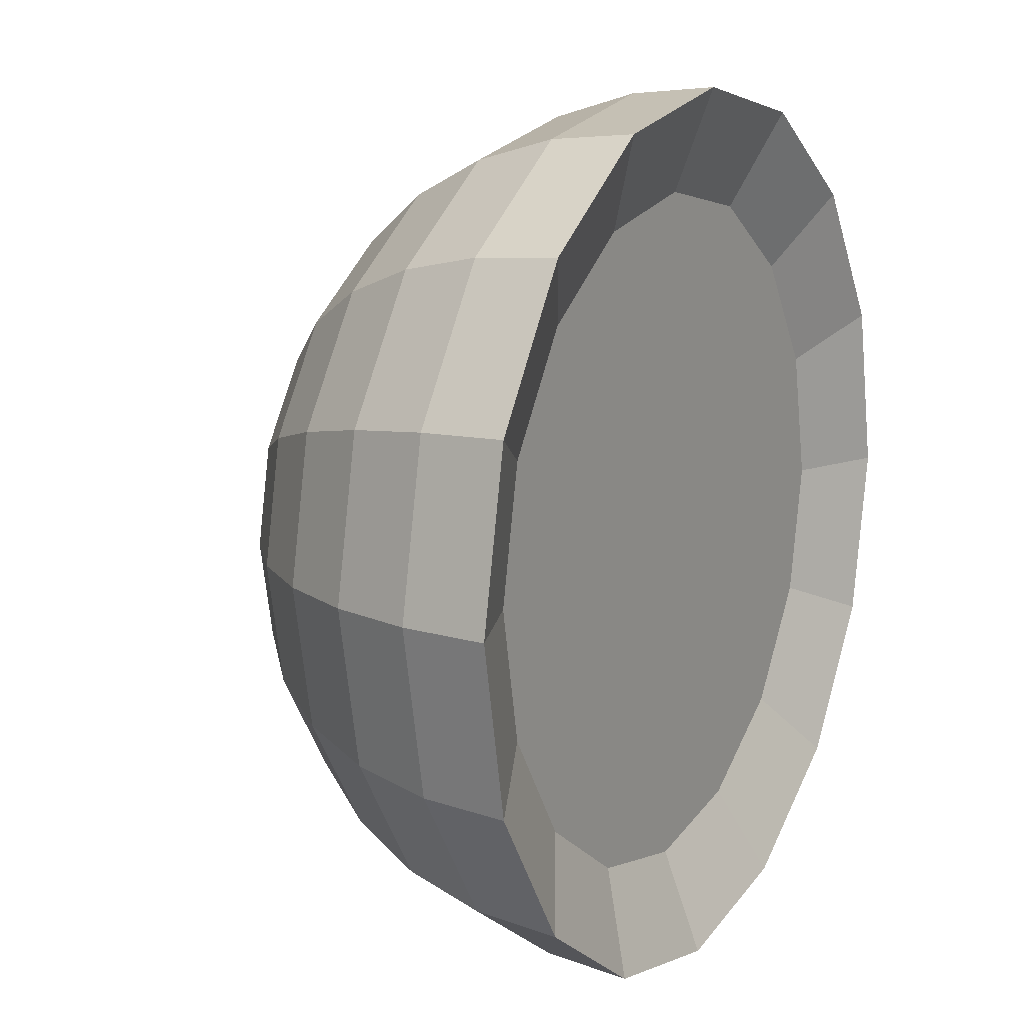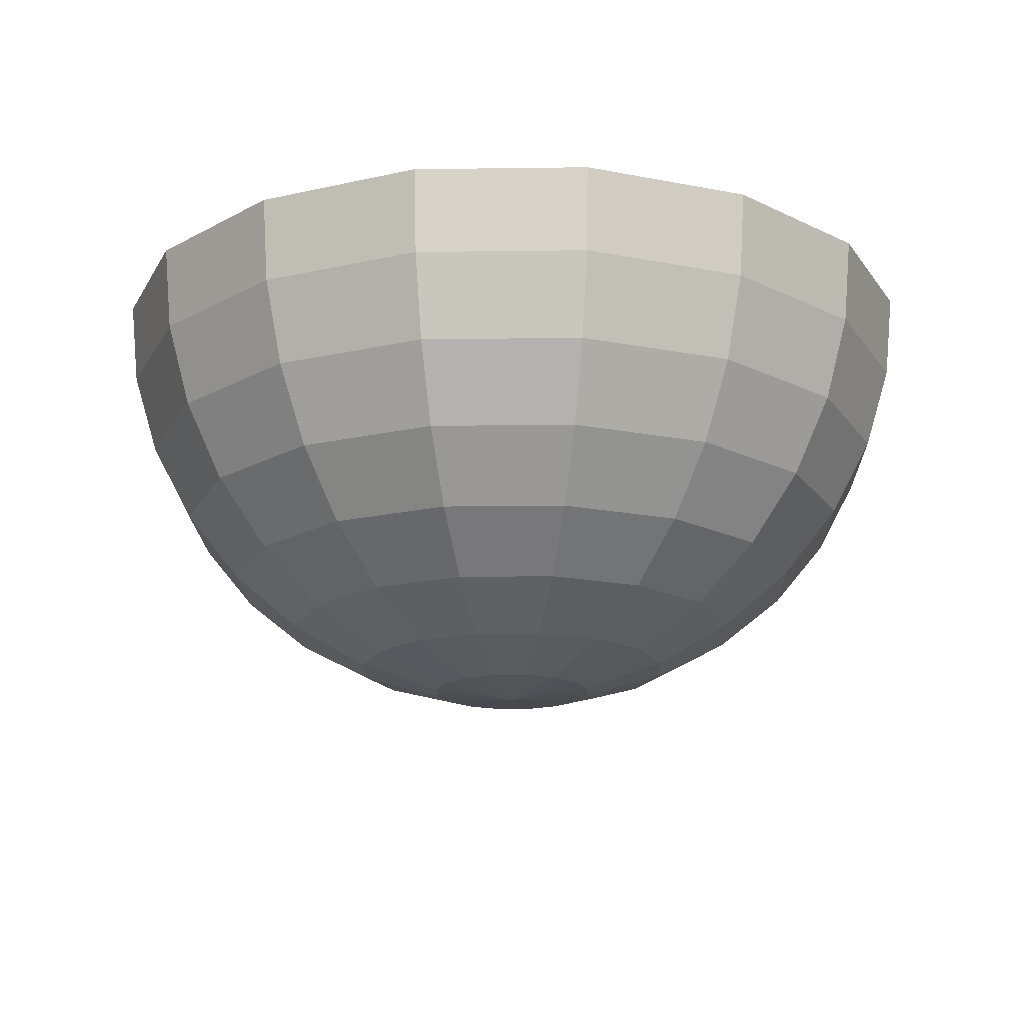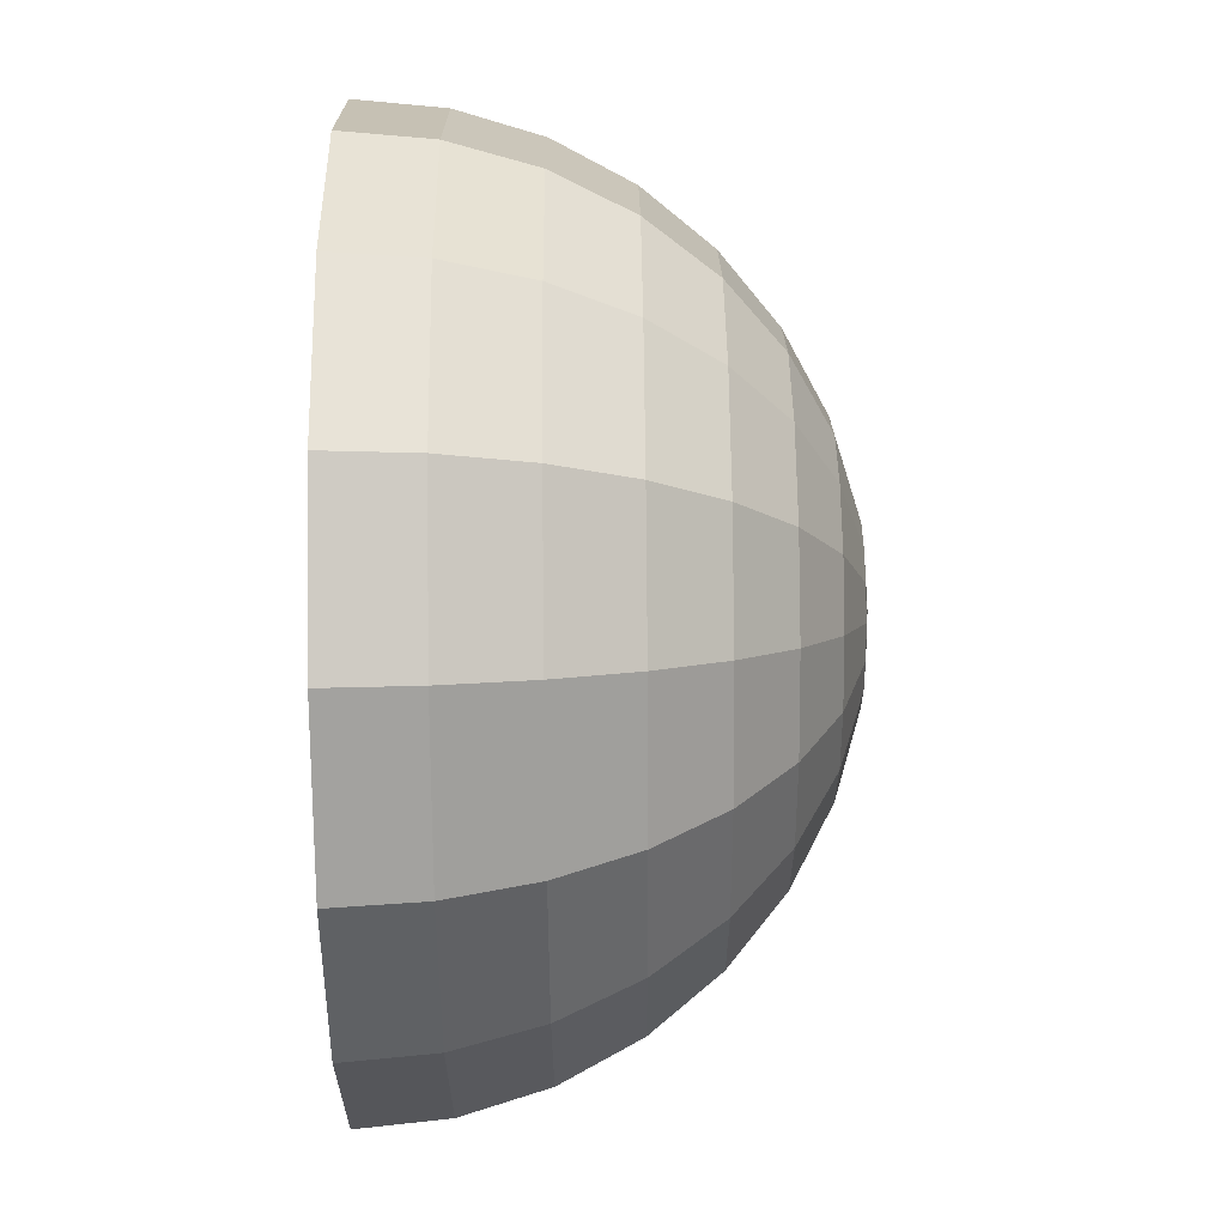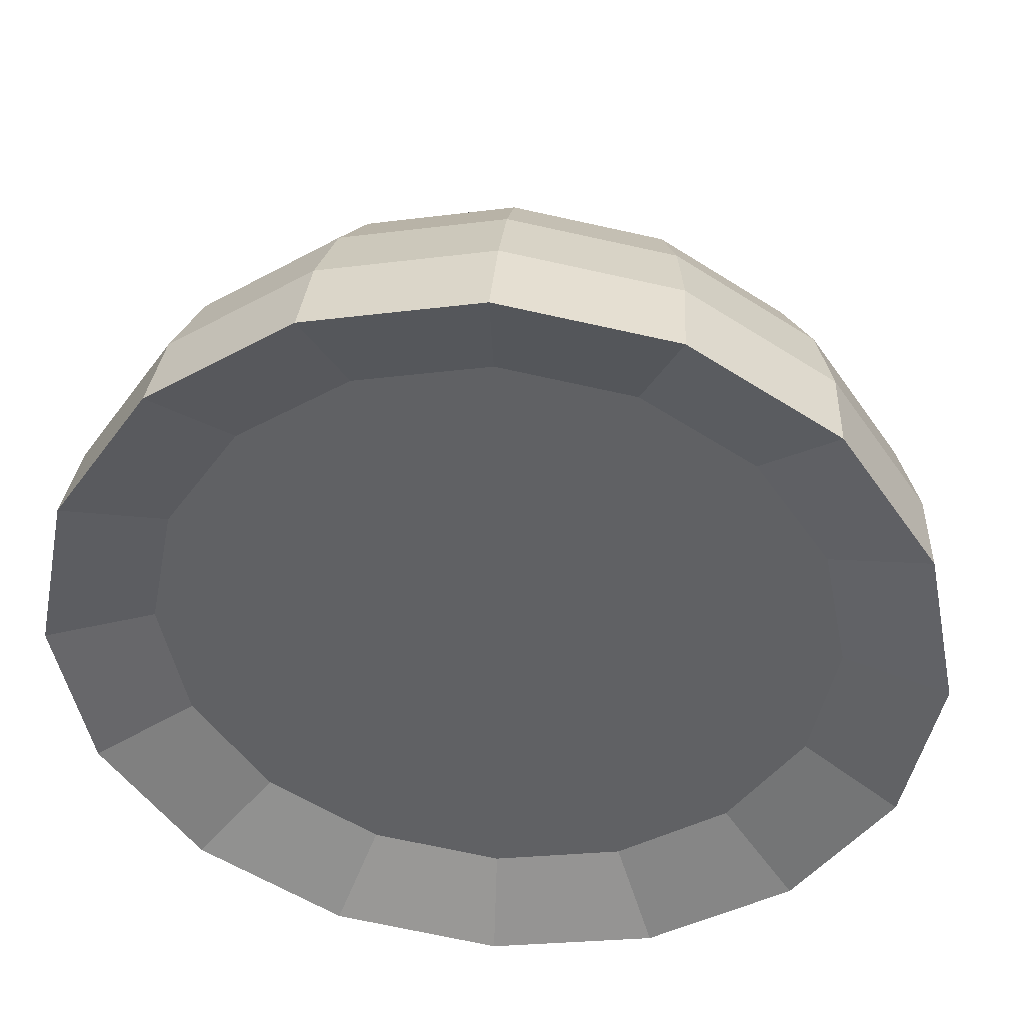
<metadata>
{"format":"obj","ext":"obj","renderer":"f3d","projection":"perspective","resolution":1024,"background":"white","views":[{"elev":13.0,"azim":119.3,"up":"+Z"},{"elev":-17.7,"azim":-144.8,"up":"+Y"},{"elev":74.3,"azim":-90.5,"up":"+Z"},{"elev":42.3,"azim":-174.9,"up":"+Z"}]}
</metadata>
<code>
o Sphere.002_Sphere.009
v -0 -0.5427 -0.1068
v -0 -0.3867 -0.3987
v -0 -0.3003 -0.4695
v -0 -0.2017 -0.5222
v -0 -0.09481 -0.5547
v -0 0.01639 -0.5656
v 0.1187 -0.4394 -0.1143
v 0.06053 -0.4644 -0.05614
v 0.4054 -0.034 -0.1635
v 0.3976 -0.1196 -0.1603
v 0.3745 -0.2019 -0.1508
v 0.3371 -0.2778 -0.1352
v 0.2867 -0.3443 -0.1143
v -0.04256 -0.5427 -0.09834
v -0.08347 -0.5102 -0.1971
v -0.1212 -0.4575 -0.2882
v -0.1542 -0.3867 -0.368
v -0.1814 -0.3003 -0.4335
v -0.2015 -0.2017 -0.4821
v -0.2139 -0.09481 -0.5121
v -0.2181 0.01639 -0.5222
v 0.2252 -0.3989 -0.0889
v 0.1551 -0.4394 -0.05987
v 0.07909 -0.4644 -0.02837
v 0.4388 -0.034 0.004392
v 0.4304 -0.1196 0.004392
v 0.4054 -0.2019 0.004392
v 0.3649 -0.2778 0.004392
v -0.07863 -0.5427 -0.07424
v -0.1542 -0.5102 -0.1498
v -0.2239 -0.4575 -0.2195
v -0.285 -0.3867 -0.2806
v -0.3351 -0.3003 -0.3307
v -0.3724 -0.2017 -0.368
v -0.3953 -0.09481 -0.3909
v -0.4031 0.01639 -0.3987
v 0.3103 -0.3443 0.004392
v 0.2438 -0.3989 0.004392
v 0.1679 -0.4394 0.004392
v 0.08561 -0.4644 0.004392
v 0.4054 -0.034 0.1723
v 0.3976 -0.1196 0.1691
v 0.3745 -0.2019 0.1595
v -0.1027 -0.5427 -0.03816
v -0.2015 -0.5102 -0.07908
v -0.2926 -0.4575 -0.1168
v -0.3724 -0.3867 -0.1498
v -0.4379 -0.3003 -0.177
v -0.4865 -0.2017 -0.1971
v -0.5165 -0.09481 -0.2095
v -0.5266 0.01639 -0.2137
v 0.3371 -0.2778 0.144
v 0.2867 -0.3443 0.1231
v 0.2252 -0.3989 0.09769
v 0.1551 -0.4394 0.06865
v 0.07909 -0.4644 0.03715
v 0 -0.4728 0.004393
v 0.3103 -0.034 0.3147
v -0.1112 -0.5427 0.004393
v -0.2181 -0.5102 0.004393
v -0.3167 -0.4575 0.004393
v -0.4031 -0.3867 0.004393
v -0.4739 -0.3003 0.004393
v -0.5266 -0.2017 0.004393
v -0.559 -0.09481 0.004393
v -0.57 0.01639 0.004393
v 0.3043 -0.1196 0.3087
v 0.2867 -0.2019 0.2911
v 0.258 -0.2778 0.2624
v 0.2194 -0.3443 0.2238
v 0.1724 -0.3989 0.1768
v 0.1187 -0.4394 0.1231
v 0.06053 -0.4644 0.06493
v -0.1027 -0.5427 0.04695
v -0.2015 -0.5102 0.08787
v -0.2926 -0.4575 0.1256
v -0.3724 -0.3867 0.1586
v -0.4379 -0.3003 0.1858
v -0.4865 -0.2017 0.2059
v -0.5165 -0.09481 0.2183
v -0.5266 0.01639 0.2225
v 0.1679 -0.034 0.4098
v 0.1647 -0.1196 0.402
v 0.1551 -0.2019 0.3789
v 0.1396 -0.2778 0.3415
v 0.1187 -0.3443 0.2911
v 0.0933 -0.3989 0.2296
v 0.06426 -0.4394 0.1595
v -0.07863 -0.5427 0.08302
v -0.1542 -0.5102 0.1586
v -0.2239 -0.4575 0.2283
v -0.285 -0.3867 0.2894
v -0.3351 -0.3003 0.3395
v -0.3724 -0.2017 0.3768
v -0.3953 -0.09481 0.3997
v -0.4031 0.01639 0.4074
v 0.03276 -0.4644 0.08348
v 0 -0.034 0.4432
v 0 -0.1196 0.4348
v 0 -0.2019 0.4098
v 0 -0.2778 0.3693
v -0 -0.3443 0.3147
v 0 -0.3989 0.2482
v -0.04256 -0.5427 0.1071
v -0.08347 -0.5102 0.2059
v -0.1212 -0.4575 0.297
v -0.1542 -0.3867 0.3768
v -0.1814 -0.3003 0.4423
v -0.2015 -0.2017 0.4909
v -0.2139 -0.09481 0.5209
v -0.2181 0.01639 0.531
v -0 -0.4394 0.1723
v -0 -0.4644 0.09
v -0.1679 -0.034 0.4098
v -0.1647 -0.1196 0.402
v -0.1551 -0.2019 0.3789
v -0.1396 -0.2778 0.3415
v -0.1187 -0.3443 0.2911
v -0 -0.5427 0.1156
v 0 -0.5102 0.2225
v 0 -0.4575 0.3211
v 0 -0.3867 0.4074
v 0 -0.3003 0.4783
v 0 -0.2017 0.531
v 0 -0.09481 0.5634
v 0 0.01639 0.5744
v -0.0933 -0.3989 0.2296
v -0.06426 -0.4394 0.1595
v -0.03276 -0.4644 0.08348
v -0.3103 -0.034 0.3147
v -0.3043 -0.1196 0.3087
v -0.2867 -0.2019 0.2911
v -0.258 -0.2778 0.2624
v -0.2194 -0.3443 0.2238
v 0.04256 -0.5427 0.1071
v 0.08347 -0.5102 0.2059
v 0.1212 -0.4575 0.297
v 0.1542 -0.3867 0.3768
v 0.1814 -0.3003 0.4423
v 0.2015 -0.2017 0.4909
v 0.2139 -0.09481 0.5209
v 0.2181 0.01639 0.531
v -0.1724 -0.3989 0.1768
v -0.1187 -0.4394 0.1231
v -0.06053 -0.4644 0.06493
v -0.4054 -0.034 0.1723
v -0.3976 -0.1196 0.1691
v -0.3745 -0.2019 0.1595
v -0.3371 -0.2778 0.144
v 0.07863 -0.5427 0.08302
v 0.1542 -0.5102 0.1586
v 0.2239 -0.4575 0.2283
v 0.285 -0.3867 0.2894
v 0.3351 -0.3003 0.3395
v 0.3724 -0.2017 0.3768
v 0.3953 -0.09481 0.3997
v 0.4031 0.01639 0.4074
v -0.2867 -0.3443 0.1231
v -0.2252 -0.3989 0.09769
v -0.1551 -0.4394 0.06865
v -0.07909 -0.4644 0.03715
v -0.4388 -0.034 0.004393
v -0.4304 -0.1196 0.004393
v -0.4054 -0.2019 0.004393
v 0 -0.5536 0.004393
v 0.1027 -0.5427 0.04695
v 0.2015 -0.5102 0.08787
v 0.2926 -0.4575 0.1256
v 0.3724 -0.3867 0.1586
v 0.4379 -0.3003 0.1858
v 0.4865 -0.2017 0.2059
v 0.5165 -0.09481 0.2183
v 0.5266 0.01639 0.2225
v -0.3649 -0.2778 0.004393
v -0.3103 -0.3443 0.004393
v -0.2438 -0.3989 0.004393
v -0.1679 -0.4394 0.004393
v -0.08561 -0.4644 0.004393
v -0.4054 -0.034 -0.1635
v -0.3976 -0.1196 -0.1603
v 0.1112 -0.5427 0.004392
v 0.2181 -0.5102 0.004392
v 0.3167 -0.4575 0.004392
v 0.4031 -0.3867 0.004392
v 0.4739 -0.3003 0.004392
v 0.5266 -0.2017 0.004392
v 0.559 -0.09481 0.004392
v 0.57 0.01639 0.004392
v -0.3745 -0.2019 -0.1508
v -0.3371 -0.2778 -0.1352
v -0.2867 -0.3443 -0.1143
v -0.2252 -0.3989 -0.0889
v -0.1551 -0.4394 -0.05987
v -0.07909 -0.4644 -0.02837
v -0.3103 -0.034 -0.3059
v 0.1027 -0.5427 -0.03816
v 0.2015 -0.5102 -0.07908
v 0.2926 -0.4575 -0.1168
v 0.3724 -0.3867 -0.1498
v 0.4379 -0.3003 -0.177
v 0.4865 -0.2017 -0.1971
v 0.5165 -0.09481 -0.2095
v 0.5266 0.01639 -0.2137
v -0.3043 -0.1196 -0.2999
v -0.2867 -0.2019 -0.2823
v -0.258 -0.2778 -0.2536
v -0.2194 -0.3443 -0.215
v -0.1724 -0.3989 -0.168
v -0.1187 -0.4394 -0.1143
v -0.06053 -0.4644 -0.05614
v 0.07863 -0.5427 -0.07424
v 0.1542 -0.5102 -0.1498
v 0.2239 -0.4575 -0.2195
v 0.285 -0.3867 -0.2806
v 0.3351 -0.3003 -0.3307
v 0.3724 -0.2017 -0.368
v 0.3953 -0.09481 -0.3909
v 0.4031 0.01639 -0.3987
v -0 -0.4644 -0.08121
v -0.1679 -0.034 -0.401
v -0.1647 -0.1196 -0.3932
v -0.1551 -0.2019 -0.3702
v -0.1396 -0.2778 -0.3327
v -0.1187 -0.3443 -0.2823
v -0.0933 -0.3989 -0.2208
v 0.04256 -0.5427 -0.09834
v 0.08347 -0.5102 -0.1971
v 0.1212 -0.4575 -0.2882
v 0.1542 -0.3867 -0.368
v 0.1814 -0.3003 -0.4335
v 0.2015 -0.2017 -0.4821
v 0.2139 -0.09481 -0.5121
v 0.2181 0.01639 -0.5222
v -0.06426 -0.4394 -0.1508
v -0.03276 -0.4644 -0.0747
v -0 -0.034 -0.4344
v -0 -0.1196 -0.426
v -0 -0.2019 -0.401
v -0 -0.2778 -0.3605
v -0 -0.3443 -0.3059
v -0 -0.5102 -0.2137
v -0 -0.4575 -0.3123
v 0.1724 -0.3989 -0.168
v 0.2194 -0.3443 -0.215
v 0.258 -0.2778 -0.2536
v 0.2867 -0.2019 -0.2823
v 0.3043 -0.1196 -0.2999
v 0.3103 -0.034 -0.3059
v 0.03276 -0.4644 -0.0747
v 0.06426 -0.4394 -0.1508
v 0.09329 -0.3989 -0.2208
v 0.1187 -0.3443 -0.2823
v 0.1396 -0.2778 -0.3327
v 0.1551 -0.2019 -0.3702
v 0.1647 -0.1196 -0.3932
v 0.1679 -0.034 -0.401
v -0 -0.4394 -0.1635
v -0 -0.3989 -0.2394
f 19 3 4
f 8 57 249
f 20 4 5
f 246 255 247
f 21 5 6
f 1 14 165
f 245 254 246
f 255 236 256
f 241 14 1
f 254 239 238
f 242 15 241
f 251 240 252
f 17 242 2
f 250 219 257
f 18 2 3
f 243 250 251
f 18 32 17
f 22 244 13
f 34 18 19
f 22 7 243
f 20 34 19
f 24 7 23
f 36 20 21
f 14 29 165
f 24 57 8
f 9 247 248
f 30 14 15
f 11 247 10
f 31 15 16
f 12 246 11
f 17 31 16
f 12 244 245
f 38 13 37
f 30 44 29
f 39 22 38
f 46 30 31
f 40 23 39
f 47 31 32
f 40 57 24
f 48 32 33
f 25 10 9
f 49 33 34
f 27 10 26
f 50 34 35
f 28 11 27
f 51 35 36
f 29 44 165
f 28 13 12
f 54 39 38
f 49 63 48
f 56 39 55
f 65 49 50
f 56 57 40
f 51 65 50
f 44 59 165
f 41 26 25
f 43 26 42
f 60 44 45
f 52 27 43
f 61 45 46
f 52 37 28
f 62 46 47
f 54 37 53
f 63 47 48
f 60 74 59
f 73 55 72
f 76 60 61
f 73 57 56
f 77 61 62
f 58 42 41
f 78 62 63
f 68 42 67
f 79 63 64
f 69 43 68
f 80 64 65
f 69 53 52
f 66 80 65
f 59 74 165
f 71 53 70
f 72 54 71
f 94 78 79
f 97 72 88
f 95 79 80
f 97 57 73
f 81 95 80
f 74 89 165
f 82 67 58
f 84 67 83
f 90 74 75
f 85 68 84
f 91 75 76
f 86 69 85
f 92 76 77
f 87 70 86
f 78 92 77
f 87 72 71
f 112 97 88
f 106 90 91
f 113 57 97
f 107 91 92
f 98 83 82
f 93 107 92
f 100 83 99
f 109 93 94
f 101 84 100
f 110 94 95
f 101 86 85
f 96 110 95
f 89 104 165
f 103 86 102
f 112 87 103
f 105 89 90
f 129 57 113
f 125 109 110
f 114 99 98
f 111 125 110
f 104 119 165
f 116 99 115
f 117 100 116
f 120 104 105
f 117 102 101
f 121 105 106
f 127 102 118
f 122 106 107
f 128 103 127
f 108 122 107
f 128 113 112
f 109 123 108
f 130 115 114
f 138 121 122
f 132 115 131
f 123 138 122
f 133 116 132
f 140 123 124
f 134 117 133
f 141 124 125
f 143 118 134
f 142 125 126
f 119 135 165
f 144 127 143
f 145 128 144
f 136 119 120
f 145 57 129
f 137 120 121
f 175 149 174
f 142 156 141
f 135 150 165
f 158 133 149
f 148 131 147
f 151 135 136
f 149 132 148
f 137 151 136
f 178 57 161
f 153 137 138
f 162 147 146
f 154 138 139
f 163 148 147
f 155 139 140
f 174 148 164
f 156 140 141
f 169 152 153
f 191 174 190
f 154 169 153
f 192 175 191
f 171 154 155
f 193 176 192
f 172 155 156
f 194 177 193
f 157 172 156
f 150 166 165
f 159 134 158
f 176 158 175
f 167 150 151
f 177 159 176
f 152 167 151
f 178 160 177
f 188 172 173
f 166 181 165
f 160 143 159
f 194 57 178
f 182 166 167
f 179 163 162
f 183 167 168
f 180 164 163
f 184 168 169
f 189 174 164
f 170 184 169
f 210 57 194
f 186 170 171
f 204 179 195
f 187 171 172
f 205 180 204
f 209 192 208
f 185 199 184
f 210 193 209
f 201 185 186
f 224 208 207
f 202 186 187
f 234 208 225
f 188 202 187
f 181 196 165
f 160 145 144
f 206 189 205
f 197 181 182
f 207 190 206
f 198 182 183
f 208 191 207
f 199 183 184
f 196 211 165
f 161 57 145
f 235 209 234
f 212 196 197
f 235 57 210
f 198 212 197
f 221 195 220
f 214 198 199
f 221 205 204
f 200 214 199
f 223 205 222
f 216 200 201
f 223 207 206
f 217 201 202
f 240 223 239
f 203 217 202
f 215 229 214
f 237 220 236
f 231 215 216
f 238 221 237
f 232 216 217
f 239 222 238
f 218 232 217
f 211 226 165
f 146 131 130
f 258 224 240
f 227 211 212
f 258 234 225
f 213 227 212
f 257 235 234
f 229 213 214
f 219 57 235
f 249 57 219
f 241 226 227
f 255 238 237
f 228 241 227
f 253 240 239
f 2 228 229
f 251 257 258
f 230 2 229
f 243 252 244
f 4 230 231
f 7 249 250
f 5 231 232
f 248 255 256
f 233 5 232
f 226 1 165
f 245 252 253
f 66 146 81
f 203 248 218
f 142 58 157
f 66 179 162
f 173 58 41
f 126 82 142
f 36 179 51
f 21 195 36
f 6 220 21
f 218 256 233
f 111 98 126
f 111 130 114
f 233 236 6
f 173 25 188
f 96 146 130
f 203 25 9
f 19 18 3
f 20 19 4
f 246 254 255
f 21 20 5
f 245 253 254
f 255 237 236
f 241 15 14
f 254 253 239
f 242 16 15
f 251 258 240
f 17 16 242
f 250 249 219
f 18 17 2
f 243 7 250
f 18 33 32
f 22 243 244
f 34 33 18
f 22 23 7
f 20 35 34
f 24 8 7
f 36 35 20
f 9 10 247
f 30 29 14
f 11 246 247
f 31 30 15
f 12 245 246
f 17 32 31
f 12 13 244
f 38 22 13
f 30 45 44
f 39 23 22
f 46 45 30
f 40 24 23
f 47 46 31
f 48 47 32
f 25 26 10
f 49 48 33
f 27 11 10
f 50 49 34
f 28 12 11
f 51 50 35
f 28 37 13
f 54 55 39
f 49 64 63
f 56 40 39
f 65 64 49
f 51 66 65
f 41 42 26
f 43 27 26
f 60 59 44
f 52 28 27
f 61 60 45
f 52 53 37
f 62 61 46
f 54 38 37
f 63 62 47
f 60 75 74
f 73 56 55
f 76 75 60
f 77 76 61
f 58 67 42
f 78 77 62
f 68 43 42
f 79 78 63
f 69 52 43
f 80 79 64
f 69 70 53
f 66 81 80
f 71 54 53
f 72 55 54
f 94 93 78
f 97 73 72
f 95 94 79
f 81 96 95
f 82 83 67
f 84 68 67
f 90 89 74
f 85 69 68
f 91 90 75
f 86 70 69
f 92 91 76
f 87 71 70
f 78 93 92
f 87 88 72
f 112 113 97
f 106 105 90
f 107 106 91
f 98 99 83
f 93 108 107
f 100 84 83
f 109 108 93
f 101 85 84
f 110 109 94
f 101 102 86
f 96 111 110
f 103 87 86
f 112 88 87
f 105 104 89
f 125 124 109
f 114 115 99
f 111 126 125
f 116 100 99
f 117 101 100
f 120 119 104
f 117 118 102
f 121 120 105
f 127 103 102
f 122 121 106
f 128 112 103
f 108 123 122
f 128 129 113
f 109 124 123
f 130 131 115
f 138 137 121
f 132 116 115
f 123 139 138
f 133 117 116
f 140 139 123
f 134 118 117
f 141 140 124
f 143 127 118
f 142 141 125
f 144 128 127
f 145 129 128
f 136 135 119
f 137 136 120
f 175 158 149
f 142 157 156
f 158 134 133
f 148 132 131
f 151 150 135
f 149 133 132
f 137 152 151
f 153 152 137
f 162 163 147
f 154 153 138
f 163 164 148
f 155 154 139
f 174 149 148
f 156 155 140
f 169 168 152
f 191 175 174
f 154 170 169
f 192 176 175
f 171 170 154
f 193 177 176
f 172 171 155
f 194 178 177
f 157 173 172
f 159 143 134
f 176 159 158
f 167 166 150
f 177 160 159
f 152 168 167
f 178 161 160
f 188 187 172
f 160 144 143
f 182 181 166
f 179 180 163
f 183 182 167
f 180 189 164
f 184 183 168
f 189 190 174
f 170 185 184
f 186 185 170
f 204 180 179
f 187 186 171
f 205 189 180
f 209 193 192
f 185 200 199
f 210 194 193
f 201 200 185
f 224 225 208
f 202 201 186
f 234 209 208
f 188 203 202
f 160 161 145
f 206 190 189
f 197 196 181
f 207 191 190
f 198 197 182
f 208 192 191
f 199 198 183
f 235 210 209
f 212 211 196
f 198 213 212
f 221 204 195
f 214 213 198
f 221 222 205
f 200 215 214
f 223 206 205
f 216 215 200
f 223 224 207
f 217 216 201
f 240 224 223
f 203 218 217
f 215 230 229
f 237 221 220
f 231 230 215
f 238 222 221
f 232 231 216
f 239 223 222
f 218 233 232
f 146 147 131
f 258 225 224
f 227 226 211
f 258 257 234
f 213 228 227
f 257 219 235
f 229 228 213
f 241 1 226
f 255 254 238
f 228 242 241
f 253 252 240
f 2 242 228
f 251 250 257
f 230 3 2
f 243 251 252
f 4 3 230
f 7 8 249
f 5 4 231
f 248 247 255
f 233 6 5
f 245 244 252
f 66 162 146
f 203 9 248
f 142 82 58
f 66 51 179
f 173 157 58
f 126 98 82
f 36 195 179
f 21 220 195
f 6 236 220
f 218 248 256
f 111 114 98
f 111 96 130
f 233 256 236
f 173 41 25
f 96 81 146
f 203 188 25
f 195 236 248
f 248 9 25
f 25 41 248
f 41 58 248
f 58 82 98
f 98 114 130
f 130 146 162
f 162 179 195
f 195 220 236
f 236 256 248
f 58 98 248
f 98 130 248
f 130 162 248
f 162 195 248

</code>
